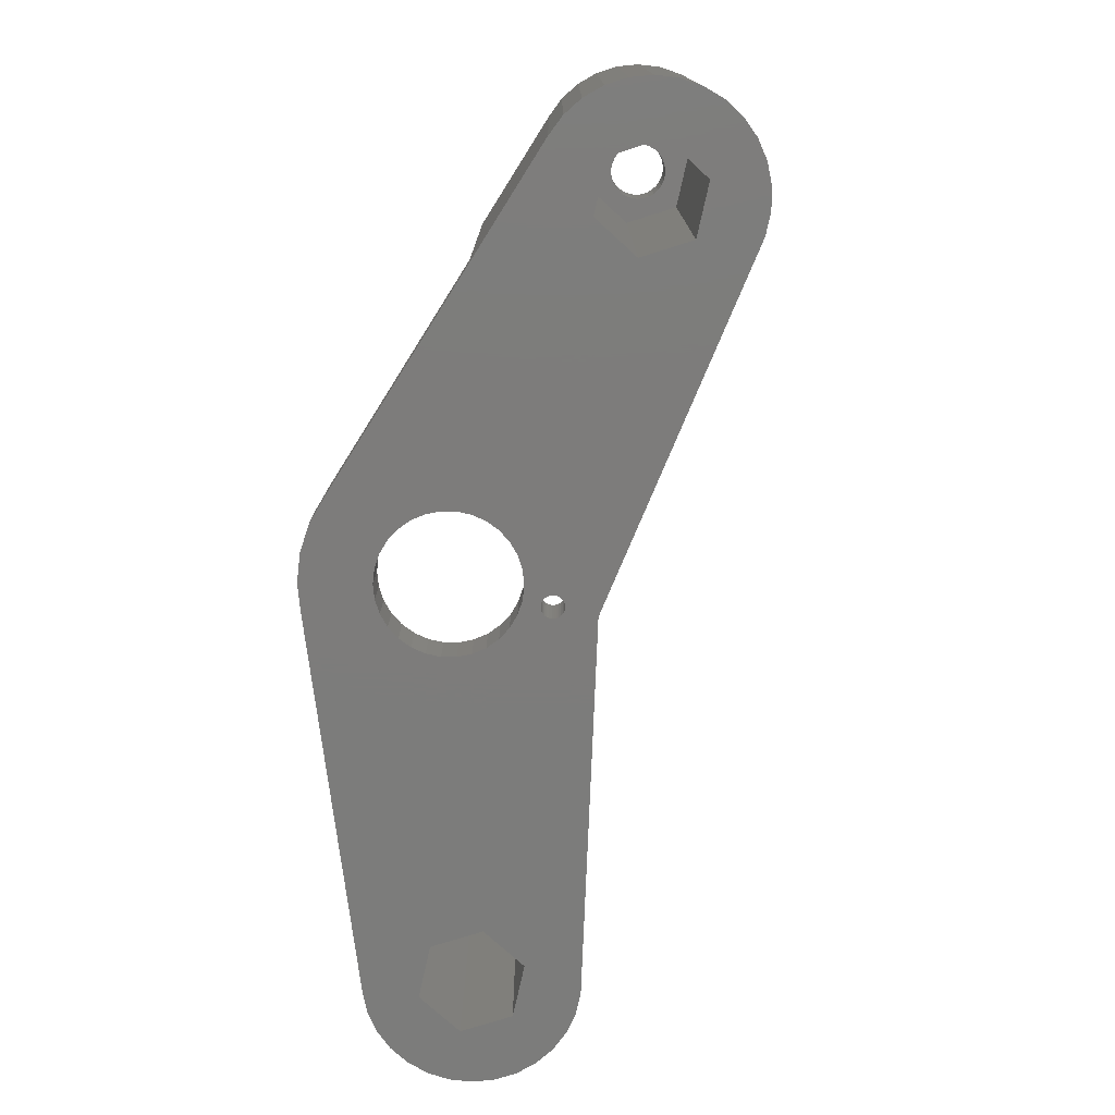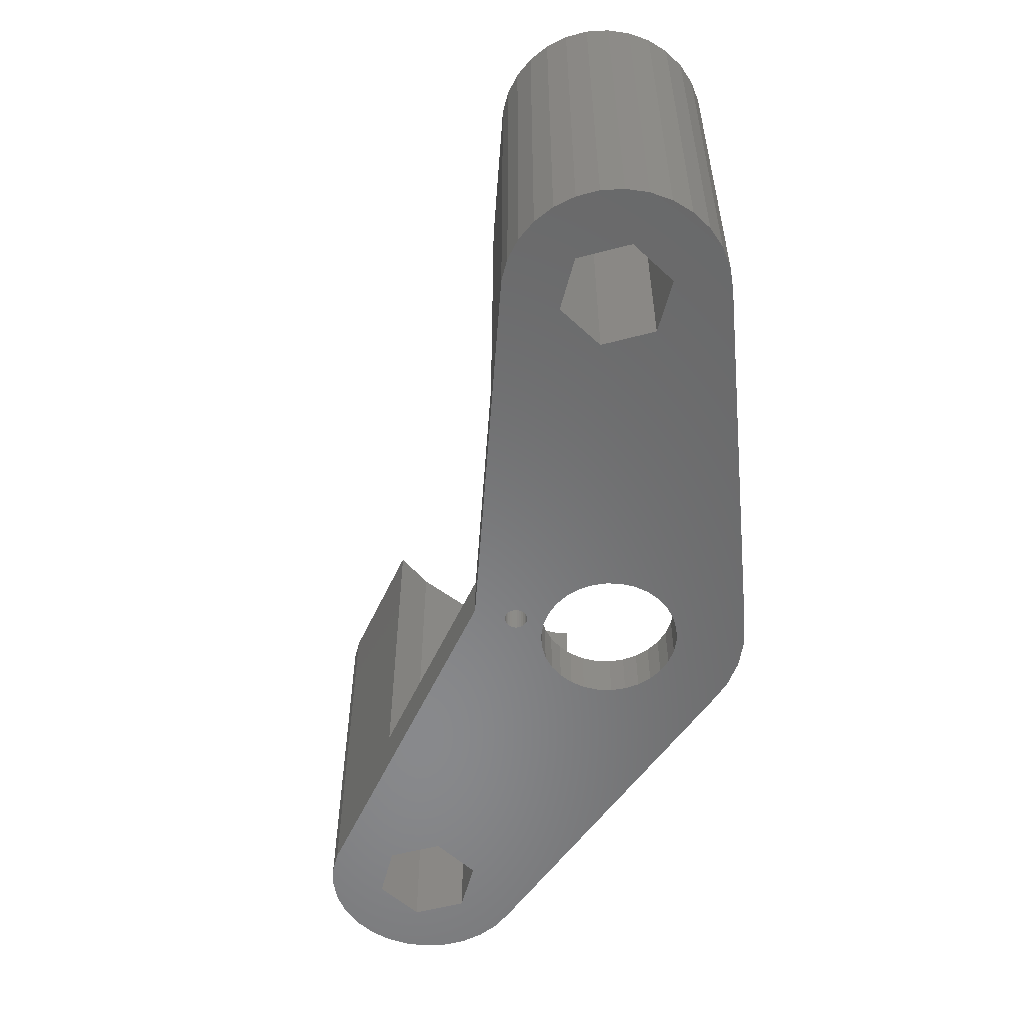
<metadata>
{"format":"stl","ext":"stl","renderer":"f3d","projection":"perspective","resolution":1024,"background":"white","views":[{"elev":-75.8,"azim":47.5,"up":"+Z"},{"elev":-55.4,"azim":-134.4,"up":"+Z"}]}
</metadata>
<code>
# stl→obj: 360 verts, 732 faces
v -55.98 -34.24 -28.67
v -49.49 -41.91 -25.07
v -55.98 -34.24 0
v -37.38 -56.21 -28.67
v -37.38 -56.21 -25.07
v -49.49 -41.91 0
v -56.97 -32.89 0
v -56.97 -32.89 -28.67
v -34.14 -59.13 -28.67
v -32.13 -60.02 -25.07
v -34.14 -59.13 -25.07
v -32.13 -60.02 -28.67
v -46.78 -21.58 -28.67
v -48.37 -21.06 0
v -46.78 -21.58 0
v -48.37 -21.06 -28.67
v -57.99 -29.73 -28.67
v -57.99 -28.05 0
v -57.99 -28.05 -28.67
v -57.99 -29.73 0
v -57.65 -31.36 0
v -57.65 -31.36 -28.67
v -53.29 -21.58 -28.67
v -54.74 -22.42 0
v -53.29 -21.58 0
v -54.74 -22.42 -28.67
v -55.98 -23.54 0
v -55.98 -23.54 -28.67
v -23.56 -40.8 -25.07
v -23.56 -40.8 -28.67
v -37 -29.46 -25.07
v -45.33 -22.42 0
v -37 -29.46 0
v -45.33 -22.42 -28.67
v -50.04 -20.89 -28.67
v -51.7 -21.06 0
v -50.04 -20.89 0
v -51.7 -21.06 -28.67
v -56.97 -24.89 -28.67
v -56.97 -24.89 0
v -35.91 -57.84 -28.67
v -35.91 -57.84 -25.07
v -29.99 -60.48 -25.07
v -29.99 -60.48 -28.67
v -46.54 -26.87 -28.67
v -50.04 -24.85 -28.67
v -53.54 -26.87 -28.67
v -24.35 -43.79 -28.67
v -24.33 -43.61 -28.67
v -24.09 -47.9 -28.67
v -24.4 -43.96 -28.67
v -24.64 -46.95 -28.67
v -24.49 -44.11 -28.67
v -24.61 -44.24 -28.67
v -24.75 -44.35 -28.67
v -25.38 -46.14 -28.67
v -24.92 -44.42 -28.67
v -25.09 -44.46 -28.67
v -25.27 -44.46 -28.67
v -26.26 -45.49 -28.67
v -25.44 -44.42 -28.67
v -25.6 -44.35 -28.67
v -25.75 -44.24 -28.67
v -25.87 -44.11 -28.67
v -27.27 -45.04 -28.67
v -25.96 -43.96 -28.67
v -26.01 -43.79 -28.67
v 3.5 -59.8 -28.67
v 7.956 -58.61 -28.67
v 7.608 -60.25 -28.67
v 7.956 -56.94 -28.67
v 6.928 -61.78 -28.67
v 3.5 -55.76 -28.67
v 5.945 -63.13 -28.67
v 7.608 -55.31 -28.67
v 4.702 -64.25 -28.67
v 6.928 -53.78 -28.67
v 5.945 -52.42 -28.67
v 3.254 -65.09 -28.67
v 0 -61.82 -28.67
v 1.663 -65.6 -28.67
v 0 -65.78 -28.67
v -1.663 -65.6 -28.67
v -3.5 -59.8 -28.67
v -24.09 -52.17 -28.67
v -3.5 -55.76 -28.67
v -23.64 -50.04 -28.67
v -23.75 -48.95 -28.67
v -23.75 -51.13 -28.67
v -24.64 -53.12 -28.67
v -25.38 -53.94 -28.67
v -26.26 -54.58 -28.67
v -27.27 -55.03 -28.67
v -28.34 -55.26 -28.67
v -29.44 -55.26 -28.67
v -30.51 -55.03 -28.67
v -31.51 -54.58 -28.67
v -32.4 -53.94 -28.67
v -33.14 -53.12 -28.67
v -33.69 -52.17 -28.67
v -34.02 -51.13 -28.67
v 4.702 -51.31 -28.67
v 3.254 -50.47 -28.67
v 0 -53.74 -28.67
v -24.35 -43.43 -28.67
v -24.4 -43.27 -28.67
v -24.49 -43.11 -28.67
v -24.61 -42.98 -28.67
v -24.75 -42.88 -28.67
v -24.92 -42.8 -28.67
v -25.09 -42.77 -28.67
v -25.27 -42.77 -28.67
v -25.44 -42.8 -28.67
v -25.6 -42.88 -28.67
v -25.75 -42.98 -28.67
v -26.03 -43.61 -28.67
v -28.34 -44.82 -28.67
v -26.01 -43.43 -28.67
v -25.96 -43.27 -28.67
v -25.87 -43.11 -28.67
v -29.44 -44.82 -28.67
v -30.51 -45.04 -28.67
v -46.54 -30.91 -28.67
v -31.51 -45.49 -28.67
v -34.14 -50.04 -28.67
v -34.02 -48.95 -28.67
v -50.04 -32.93 -28.67
v -32.4 -46.14 -28.67
v -33.14 -46.95 -28.67
v -33.69 -47.9 -28.67
v -53.54 -30.91 -28.67
v -57.65 -26.42 -28.67
v -40 -30.79 0
v -48.04 -28.24 0
v -48.8 -27.19 0
v -47.95 -28.67 0
v -47.95 -29.11 0
v -43.76 -33.52 0
v -48.22 -27.84 0
v -49.18 -26.97 0
v -48.48 -27.48 0
v -49.6 -26.83 0
v -50.04 -26.79 0
v -50.47 -26.83 0
v -50.89 -26.97 0
v -51.27 -27.19 0
v -51.6 -27.48 0
v -51.86 -27.84 0
v -48.04 -29.54 0
v -48.22 -29.94 0
v -48.48 -30.29 0
v -48.8 -30.59 0
v -46.87 -36.98 0
v -49.18 -30.81 0
v -49.6 -30.94 0
v -50.04 -30.99 0
v -50.47 -30.94 0
v -49.19 -41 0
v -50.89 -30.81 0
v -51.27 -30.59 0
v -51.6 -30.29 0
v -51.86 -29.94 0
v -52.03 -29.54 0
v -52.13 -29.11 0
v -52.03 -28.24 0
v -57.65 -26.42 0
v -52.13 -28.67 0
v 2.088 -57.56 0
v 7.956 -56.94 0
v 7.608 -55.31 0
v 7.956 -58.61 0
v 1.997 -57.13 0
v 6.928 -53.78 0
v 2.088 -58 0
v 1.819 -56.73 0
v 5.945 -52.42 0
v 7.608 -60.25 0
v 1.561 -56.37 0
v 4.702 -51.31 0
v 1.997 -58.43 0
v 1.234 -56.08 0
v 3.254 -50.47 0
v 6.928 -61.78 0
v 1.819 -58.83 0
v 0.8541 -55.86 0
v 0.4366 -55.72 0
v 0 -55.68 0
v -0.4366 -55.72 0
v -6.667 -50.04 0
v -0.8541 -55.86 0
v -1.234 -56.08 0
v -1.997 -57.13 0
v -7.152 -54.66 0
v -2.088 -57.56 0
v -1.819 -56.73 0
v -1.561 -56.37 0
v -7.01 -46.77 0
v 5.945 -63.13 0
v 1.561 -59.18 0
v 4.702 -64.25 0
v 1.234 -59.48 0
v 3.254 -65.09 0
v 0.8541 -59.7 0
v 1.663 -65.6 0
v 0.4366 -59.83 0
v 0 -59.88 0
v 0 -65.78 0
v -0.4366 -59.83 0
v -1.663 -65.6 0
v -0.8541 -59.7 0
v -1.234 -59.48 0
v -1.561 -59.18 0
v -8.588 -59.08 0
v -1.819 -58.83 0
v -1.997 -58.43 0
v -2.088 -58 0
v -10.91 -63.1 0
v -11.55 -63.81 0
v -7.01 -46.77 -25.07
v -11.55 -63.81 -25.07
v -10.91 -63.1 -25.07
v -8.588 -59.08 -25.07
v -46.87 -36.98 -25.07
v -49.19 -41 -25.07
v -43.76 -33.52 -25.07
v -7.152 -54.66 -25.07
v -40 -30.79 -25.07
v -6.667 -50.04 -25.07
v -23.75 -48.95 -25.07
v -23.64 -50.04 -25.07
v -24.09 -47.9 -25.07
v -24.35 -43.79 -25.07
v -24.33 -43.61 -25.07
v -24.35 -43.43 -25.07
v -24.4 -43.27 -25.07
v -24.49 -43.11 -25.07
v -24.61 -42.98 -25.07
v -24.75 -42.88 -25.07
v -24.92 -42.8 -25.07
v -25.09 -42.77 -25.07
v -25.27 -42.77 -25.07
v -25.44 -42.8 -25.07
v -25.6 -42.88 -25.07
v -28.34 -44.82 -25.07
v -26.03 -43.61 -25.07
v -26.01 -43.43 -25.07
v -27.27 -45.04 -25.07
v -26.26 -45.49 -25.07
v -25.96 -43.27 -25.07
v -25.87 -43.11 -25.07
v -29.44 -44.82 -25.07
v -25.75 -42.98 -25.07
v -30.51 -45.04 -25.07
v -32.4 -53.94 -25.07
v -34.14 -50.04 -25.07
v -34.02 -48.95 -25.07
v -31.51 -45.49 -25.07
v -32.4 -46.14 -25.07
v -33.14 -46.95 -25.07
v -34.02 -51.13 -25.07
v -33.69 -47.9 -25.07
v -23.75 -51.13 -25.07
v -24.09 -52.17 -25.07
v -24.64 -53.12 -25.07
v -25.38 -53.94 -25.07
v -26.26 -54.58 -25.07
v -27.27 -55.03 -25.07
v -28.34 -55.26 -25.07
v -29.44 -55.26 -25.07
v -30.51 -55.03 -25.07
v -31.51 -54.58 -25.07
v -33.14 -53.12 -25.07
v -33.69 -52.17 -25.07
v -24.4 -43.96 -25.07
v -24.64 -46.95 -25.07
v -24.49 -44.11 -25.07
v -24.61 -44.24 -25.07
v -24.75 -44.35 -25.07
v -25.38 -46.14 -25.07
v -24.92 -44.42 -25.07
v -25.09 -44.46 -25.07
v -25.27 -44.46 -25.07
v -25.44 -44.42 -25.07
v -25.6 -44.35 -25.07
v -25.75 -44.24 -25.07
v -25.87 -44.11 -25.07
v -25.96 -43.96 -25.07
v -26.01 -43.79 -25.07
v -0.4366 -59.83 -4
v -0.8541 -59.7 -4
v -1.997 -58.43 -4
v -1.819 -58.83 -4
v 1.819 -58.83 -4
v 1.997 -58.43 -4
v -0.4366 -55.72 -4
v 0 -55.68 -4
v -1.234 -59.48 -4
v 0 -59.88 -4
v -1.561 -59.18 -4
v 2.088 -57.56 -4
v 1.997 -57.13 -4
v -2.088 -57.56 -4
v -2.088 -58 -4
v 1.234 -59.48 -4
v 0.8541 -59.7 -4
v 0.4366 -59.83 -4
v -1.997 -57.13 -4
v 0.4366 -55.72 -4
v 0.8541 -55.86 -4
v 1.234 -56.08 -4
v 1.819 -56.73 -4
v 2.088 -58 -4
v -1.561 -56.37 -4
v -1.234 -56.08 -4
v -1.819 -56.73 -4
v 1.561 -56.37 -4
v -0.8541 -55.86 -4
v 1.561 -59.18 -4
v -3.5 -59.8 -4
v 0 -61.82 -4
v 3.5 -55.76 -4
v 3.5 -59.8 -4
v 0 -53.74 -4
v -3.5 -55.76 -4
v -48.22 -27.84 -4
v -48.48 -27.48 -4
v -49.18 -30.81 -4
v -49.6 -30.94 -4
v -52.13 -29.11 -4
v -52.03 -29.54 -4
v -51.6 -27.48 -4
v -51.27 -27.19 -4
v -50.89 -26.97 -4
v -50.47 -26.83 -4
v -52.13 -28.67 -4
v -50.04 -30.99 -4
v -51.86 -29.94 -4
v -50.04 -26.79 -4
v -49.6 -26.83 -4
v -47.95 -28.67 -4
v -48.04 -28.24 -4
v -49.18 -26.97 -4
v -48.8 -27.19 -4
v -50.89 -30.81 -4
v -51.27 -30.59 -4
v -50.47 -30.94 -4
v -48.8 -30.59 -4
v -51.6 -30.29 -4
v -51.86 -27.84 -4
v -52.03 -28.24 -4
v -48.04 -29.54 -4
v -47.95 -29.11 -4
v -48.48 -30.29 -4
v -48.22 -29.94 -4
v -50.04 -32.93 -4
v -46.54 -30.91 -4
v -46.54 -26.87 -4
v -50.04 -24.85 -4
v -53.54 -30.91 -4
v -53.54 -26.87 -4
f 1 2 3
f 4 2 1
f 2 4 5
f 3 2 6
f 1 7 8
f 7 1 3
f 9 10 11
f 10 9 12
f 13 14 15
f 14 13 16
f 17 18 19
f 18 17 20
f 8 21 22
f 21 8 7
f 23 24 25
f 24 23 26
f 26 27 24
f 27 26 28
f 29 30 31
f 31 32 33
f 31 34 32
f 34 31 30
f 35 36 37
f 36 35 38
f 38 25 36
f 25 38 23
f 39 27 28
f 27 39 40
f 41 11 42
f 11 41 9
f 22 20 17
f 20 22 21
f 12 43 10
f 43 12 44
f 34 15 32
f 15 34 13
f 30 45 34
f 45 13 34
f 46 13 45
f 13 46 16
f 46 35 16
f 46 38 35
f 46 23 38
f 47 23 46
f 23 47 26
f 30 48 49
f 50 51 48
f 52 51 50
f 51 52 53
f 53 52 54
f 52 55 54
f 56 55 52
f 55 56 57
f 57 56 58
f 58 56 59
f 60 59 56
f 59 60 61
f 61 60 62
f 62 60 63
f 63 60 64
f 65 64 60
f 66 65 67
f 64 65 66
f 68 69 70
f 69 68 71
f 68 70 72
f 73 71 68
f 68 72 74
f 71 73 75
f 68 74 76
f 75 73 77
f 77 73 78
f 79 68 76
f 80 79 81
f 80 81 82
f 79 80 68
f 83 80 82
f 83 84 80
f 85 86 84
f 44 84 83
f 86 87 88
f 86 89 87
f 86 85 89
f 84 90 85
f 84 91 90
f 84 44 91
f 91 44 92
f 92 44 93
f 93 44 94
f 94 44 95
f 44 96 95
f 12 96 44
f 96 12 97
f 9 97 12
f 97 9 98
f 41 98 9
f 98 41 99
f 4 99 41
f 99 4 100
f 100 4 101
f 78 73 102
f 73 103 102
f 104 103 73
f 30 104 86
f 104 30 103
f 86 88 30
f 48 88 50
f 48 30 88
f 105 30 49
f 106 30 105
f 107 30 106
f 108 30 107
f 109 30 108
f 110 30 109
f 111 30 110
f 112 30 111
f 113 30 112
f 114 30 113
f 115 30 114
f 67 65 116
f 117 116 65
f 116 117 118
f 118 117 119
f 119 117 120
f 121 120 117
f 120 121 115
f 122 115 121
f 115 122 30
f 123 122 124
f 101 4 125
f 125 4 126
f 127 126 4
f 122 123 30
f 123 124 128
f 123 128 129
f 127 129 130
f 126 127 130
f 45 30 123
f 129 127 123
f 1 127 4
f 19 47 131
f 127 1 131
f 8 131 1
f 47 28 26
f 22 131 8
f 47 39 28
f 17 131 22
f 47 132 39
f 19 131 17
f 47 19 132
f 32 133 33
f 134 133 32
f 135 32 15
f 133 134 136
f 133 137 138
f 137 133 136
f 32 139 134
f 140 15 14
f 32 141 139
f 32 135 141
f 15 140 135
f 14 142 140
f 37 142 14
f 37 143 142
f 37 144 143
f 36 144 37
f 144 36 145
f 25 145 36
f 145 25 146
f 24 146 25
f 146 24 147
f 27 147 24
f 40 148 27
f 147 27 148
f 149 138 137
f 150 138 149
f 151 138 150
f 152 138 151
f 138 152 153
f 154 153 152
f 155 153 154
f 156 153 155
f 157 153 156
f 3 153 157
f 153 3 158
f 3 157 159
f 3 159 160
f 3 160 161
f 3 161 162
f 7 162 163
f 21 163 164
f 148 40 165
f 166 165 40
f 165 166 167
f 158 3 6
f 18 167 166
f 162 7 3
f 167 18 164
f 163 21 7
f 20 164 18
f 164 20 21
f 168 169 170
f 169 168 171
f 172 170 173
f 174 171 168
f 175 173 176
f 171 174 177
f 178 176 179
f 180 177 174
f 181 179 182
f 177 180 183
f 184 183 180
f 170 172 168
f 173 175 172
f 176 178 175
f 179 181 178
f 182 185 181
f 182 186 185
f 182 187 186
f 182 188 187
f 189 188 182
f 188 189 190
f 190 189 191
f 192 193 194
f 195 193 192
f 196 193 195
f 191 193 196
f 193 191 189
f 189 182 197
f 183 184 198
f 199 198 184
f 198 199 200
f 201 200 199
f 200 201 202
f 203 202 201
f 202 203 204
f 205 204 203
f 206 204 205
f 206 207 204
f 208 207 206
f 209 208 210
f 209 210 211
f 209 211 212
f 208 209 207
f 213 212 214
f 213 214 215
f 213 215 216
f 213 194 193
f 194 213 216
f 212 213 209
f 217 209 213
f 209 217 218
f 41 5 4
f 5 41 42
f 132 40 39
f 40 132 166
f 16 37 14
f 37 16 35
f 19 166 132
f 166 19 18
f 76 198 200
f 198 76 74
f 173 78 176
f 78 173 77
f 82 204 207
f 204 82 81
f 83 207 209
f 207 83 82
f 171 71 169
f 71 171 69
f 182 219 197
f 103 219 182
f 30 219 103
f 219 30 29
f 169 75 170
f 75 169 71
f 170 77 173
f 77 170 75
f 183 70 177
f 70 183 72
f 198 72 183
f 72 198 74
f 177 69 171
f 69 177 70
f 78 179 176
f 179 78 102
f 81 202 204
f 202 81 79
f 79 200 202
f 200 79 76
f 43 44 220
f 220 209 218
f 220 83 209
f 83 220 44
f 102 182 179
f 182 102 103
f 221 213 222
f 213 221 217
f 158 223 153
f 223 158 224
f 6 224 158
f 224 6 2
f 153 225 138
f 225 153 223
f 222 193 226
f 193 222 213
f 225 133 138
f 133 225 227
f 220 217 221
f 217 220 218
f 226 189 228
f 189 226 193
f 227 33 133
f 33 227 31
f 228 197 219
f 197 228 189
f 219 229 230
f 231 219 232
f 219 233 232
f 29 234 233
f 29 235 234
f 29 236 235
f 29 237 236
f 29 238 237
f 29 239 238
f 29 240 239
f 29 241 240
f 29 242 241
f 29 243 242
f 31 243 29
f 244 245 246
f 245 247 248
f 244 246 249
f 244 249 250
f 245 244 247
f 251 250 252
f 243 31 252
f 250 251 244
f 252 31 251
f 251 31 253
f 254 42 11
f 2 255 256
f 253 31 257
f 227 257 31
f 257 227 258
f 225 258 227
f 258 225 259
f 223 259 225
f 260 5 42
f 259 223 261
f 224 261 223
f 2 261 224
f 261 2 256
f 255 2 5
f 230 228 219
f 228 230 226
f 226 262 222
f 263 222 262
f 233 219 29
f 226 230 262
f 222 263 221
f 264 221 263
f 221 264 220
f 265 220 264
f 266 220 265
f 43 266 267
f 43 267 268
f 43 268 269
f 266 43 220
f 270 43 269
f 10 270 271
f 270 10 43
f 11 271 254
f 42 254 272
f 42 272 273
f 42 273 260
f 271 11 10
f 5 260 255
f 219 231 229
f 274 231 232
f 275 274 276
f 275 276 277
f 274 275 231
f 278 275 277
f 279 278 280
f 279 280 281
f 279 281 282
f 278 279 275
f 248 282 283
f 248 283 284
f 248 284 285
f 248 285 286
f 248 286 287
f 248 287 288
f 282 248 279
f 248 288 245
f 124 253 257
f 253 124 122
f 91 266 265
f 266 91 92
f 89 230 87
f 230 89 262
f 273 101 260
f 101 273 100
f 254 99 272
f 99 254 98
f 96 271 270
f 271 96 97
f 272 100 273
f 100 272 99
f 50 275 52
f 275 50 231
f 122 251 253
f 251 122 121
f 97 254 271
f 254 97 98
f 260 125 255
f 125 260 101
f 117 247 244
f 247 117 65
f 255 126 256
f 126 255 125
f 94 269 268
f 269 94 95
f 95 270 269
f 270 95 96
f 256 130 261
f 130 256 126
f 261 129 259
f 129 261 130
f 91 264 90
f 264 91 265
f 60 279 248
f 279 60 56
f 85 262 89
f 262 85 263
f 90 263 85
f 263 90 264
f 88 231 50
f 231 88 229
f 259 128 258
f 128 259 129
f 121 244 251
f 244 121 117
f 128 257 258
f 257 128 124
f 52 279 56
f 279 52 275
f 87 229 88
f 229 87 230
f 92 267 266
f 267 92 93
f 93 268 267
f 268 93 94
f 65 248 247
f 248 65 60
f 61 284 283
f 284 61 62
f 54 276 53
f 276 54 277
f 285 64 286
f 64 285 63
f 288 116 245
f 116 288 67
f 249 120 250
f 120 249 119
f 55 280 278
f 280 55 57
f 286 66 287
f 66 286 64
f 113 241 242
f 241 113 112
f 62 285 284
f 285 62 63
f 246 119 249
f 119 246 118
f 53 274 51
f 274 53 276
f 54 278 277
f 278 54 55
f 107 237 108
f 237 107 236
f 250 115 252
f 115 250 120
f 245 118 246
f 118 245 116
f 110 238 239
f 238 110 109
f 114 242 243
f 242 114 113
f 58 282 281
f 282 58 59
f 287 67 288
f 67 287 66
f 57 281 280
f 281 57 58
f 106 236 107
f 236 106 235
f 115 243 252
f 243 115 114
f 105 235 106
f 235 105 234
f 109 237 238
f 237 109 108
f 112 240 241
f 240 112 111
f 59 283 282
f 283 59 61
f 48 233 49
f 233 48 232
f 51 232 48
f 232 51 274
f 49 234 105
f 234 49 233
f 111 239 240
f 239 111 110
f 289 210 208
f 210 289 290
f 214 291 215
f 291 214 292
f 293 180 294
f 180 293 184
f 295 187 188
f 187 295 296
f 290 211 210
f 211 290 297
f 298 208 206
f 208 298 289
f 297 212 211
f 212 297 299
f 300 172 301
f 172 300 168
f 216 302 194
f 302 216 303
f 304 203 201
f 203 304 305
f 306 206 205
f 206 306 298
f 194 307 192
f 307 194 302
f 308 185 186
f 185 308 309
f 309 181 185
f 181 309 310
f 301 175 311
f 175 301 172
f 294 174 312
f 174 294 180
f 313 191 196
f 191 313 314
f 192 315 195
f 315 192 307
f 212 292 214
f 292 212 299
f 195 313 196
f 313 195 315
f 310 178 181
f 178 310 316
f 215 303 216
f 303 215 291
f 296 186 187
f 186 296 308
f 305 205 203
f 205 305 306
f 317 188 190
f 188 317 295
f 318 184 293
f 184 318 199
f 312 168 300
f 168 312 174
f 311 178 316
f 178 311 175
f 318 201 199
f 201 318 304
f 314 190 191
f 190 314 317
f 80 319 320
f 319 80 84
f 68 321 73
f 321 68 322
f 86 323 324
f 323 86 104
f 322 312 321
f 322 294 312
f 322 293 294
f 322 318 293
f 322 304 318
f 322 305 304
f 320 305 322
f 305 320 306
f 320 298 306
f 320 289 298
f 320 290 289
f 320 297 290
f 319 297 320
f 297 319 299
f 303 319 302
f 291 319 303
f 292 319 291
f 299 319 292
f 300 321 312
f 301 321 300
f 311 321 301
f 316 321 311
f 310 321 316
f 309 321 310
f 323 309 308
f 323 308 296
f 309 323 321
f 295 323 296
f 317 323 295
f 314 323 317
f 324 314 313
f 324 313 315
f 324 302 319
f 302 324 307
f 314 324 323
f 307 324 315
f 319 86 324
f 86 319 84
f 104 321 323
f 321 104 73
f 68 320 322
f 320 68 80
f 325 141 326
f 141 325 139
f 327 155 154
f 155 327 328
f 163 329 164
f 329 163 330
f 331 146 147
f 146 331 332
f 333 144 145
f 144 333 334
f 164 335 167
f 335 164 329
f 328 156 155
f 156 328 336
f 162 330 163
f 330 162 337
f 338 142 143
f 142 338 339
f 332 145 146
f 145 332 333
f 340 134 341
f 134 340 136
f 342 135 140
f 135 342 343
f 344 160 159
f 160 344 345
f 336 157 156
f 157 336 346
f 339 140 142
f 140 339 342
f 347 154 152
f 154 347 327
f 161 337 162
f 337 161 348
f 165 349 148
f 349 165 350
f 334 143 144
f 143 334 338
f 341 139 325
f 139 341 134
f 167 350 165
f 350 167 335
f 148 331 147
f 331 148 349
f 345 161 160
f 161 345 348
f 351 137 352
f 137 351 149
f 353 152 151
f 152 353 347
f 353 150 354
f 150 353 151
f 343 141 135
f 141 343 326
f 352 136 340
f 136 352 137
f 354 149 351
f 149 354 150
f 346 159 157
f 159 346 344
f 123 355 356
f 355 123 127
f 46 357 358
f 357 46 45
f 359 47 360
f 47 359 131
f 356 352 357
f 356 351 352
f 356 354 351
f 356 353 354
f 356 347 353
f 356 327 347
f 355 327 356
f 327 355 328
f 355 336 328
f 355 346 336
f 355 344 346
f 355 345 344
f 359 345 355
f 345 359 348
f 329 359 335
f 330 359 329
f 337 359 330
f 348 359 337
f 340 357 352
f 341 357 340
f 325 357 341
f 326 357 325
f 343 357 326
f 342 357 343
f 358 342 339
f 358 339 338
f 342 358 357
f 334 358 338
f 333 358 334
f 332 358 333
f 360 332 331
f 360 331 349
f 360 335 359
f 335 360 350
f 332 360 358
f 350 360 349
f 47 358 360
f 358 47 46
f 123 357 45
f 357 123 356
f 127 359 355
f 359 127 131

</code>
